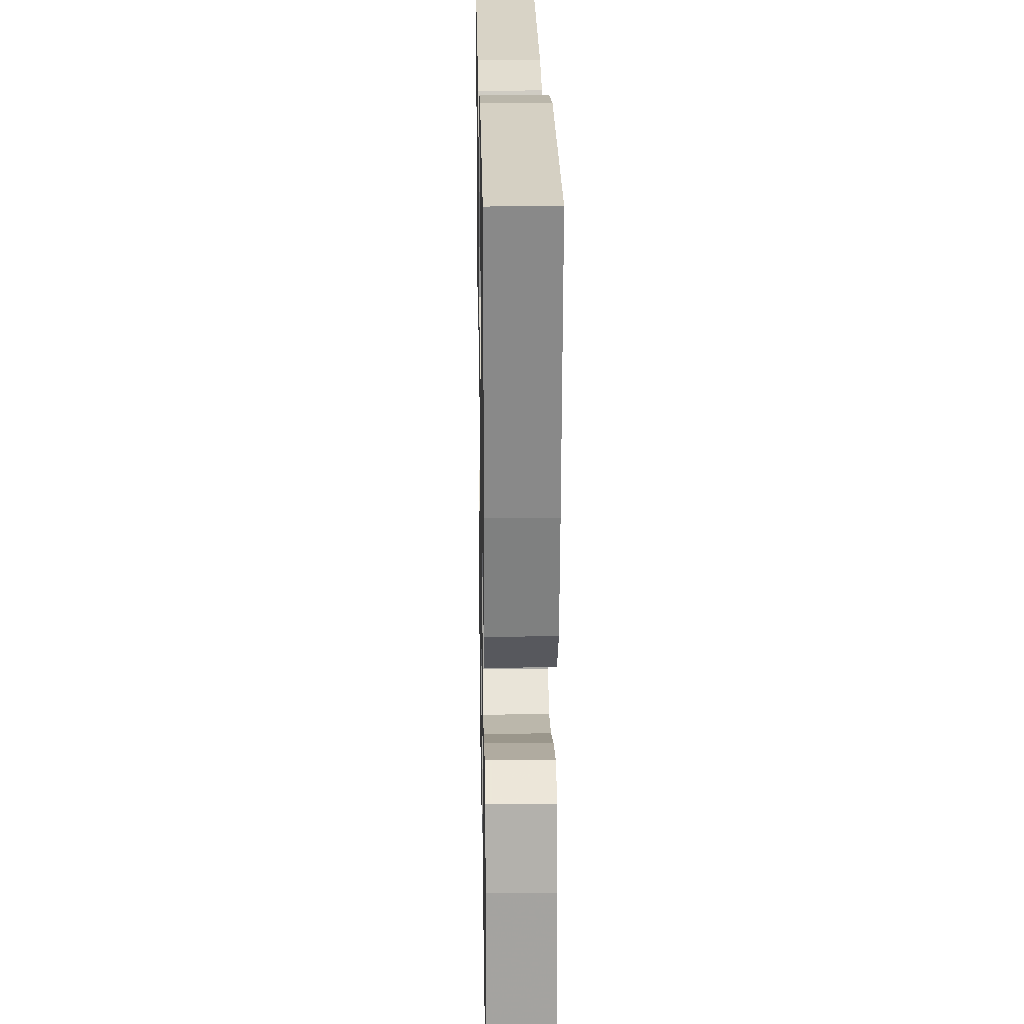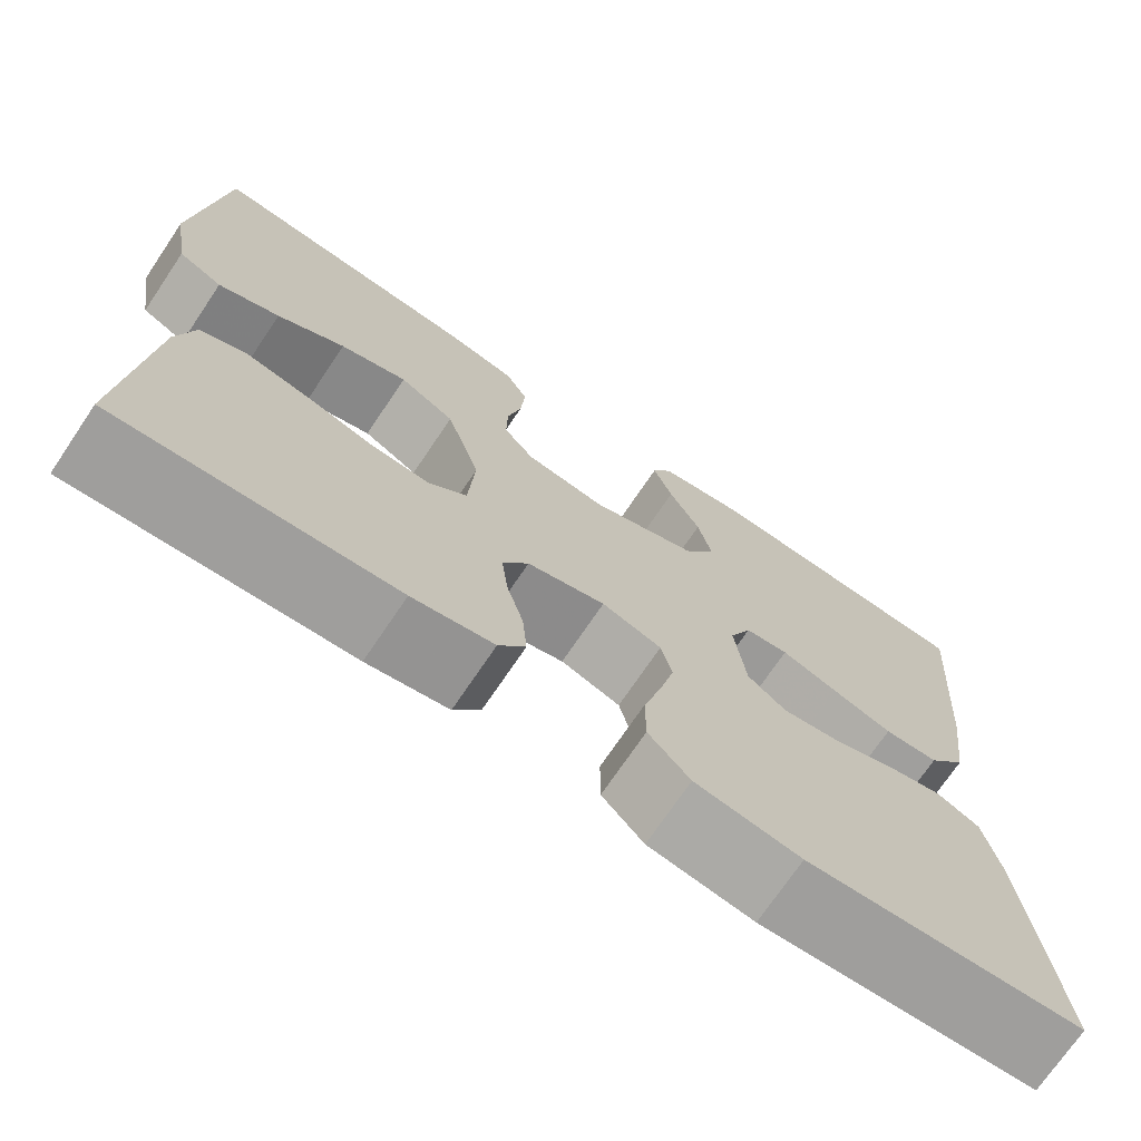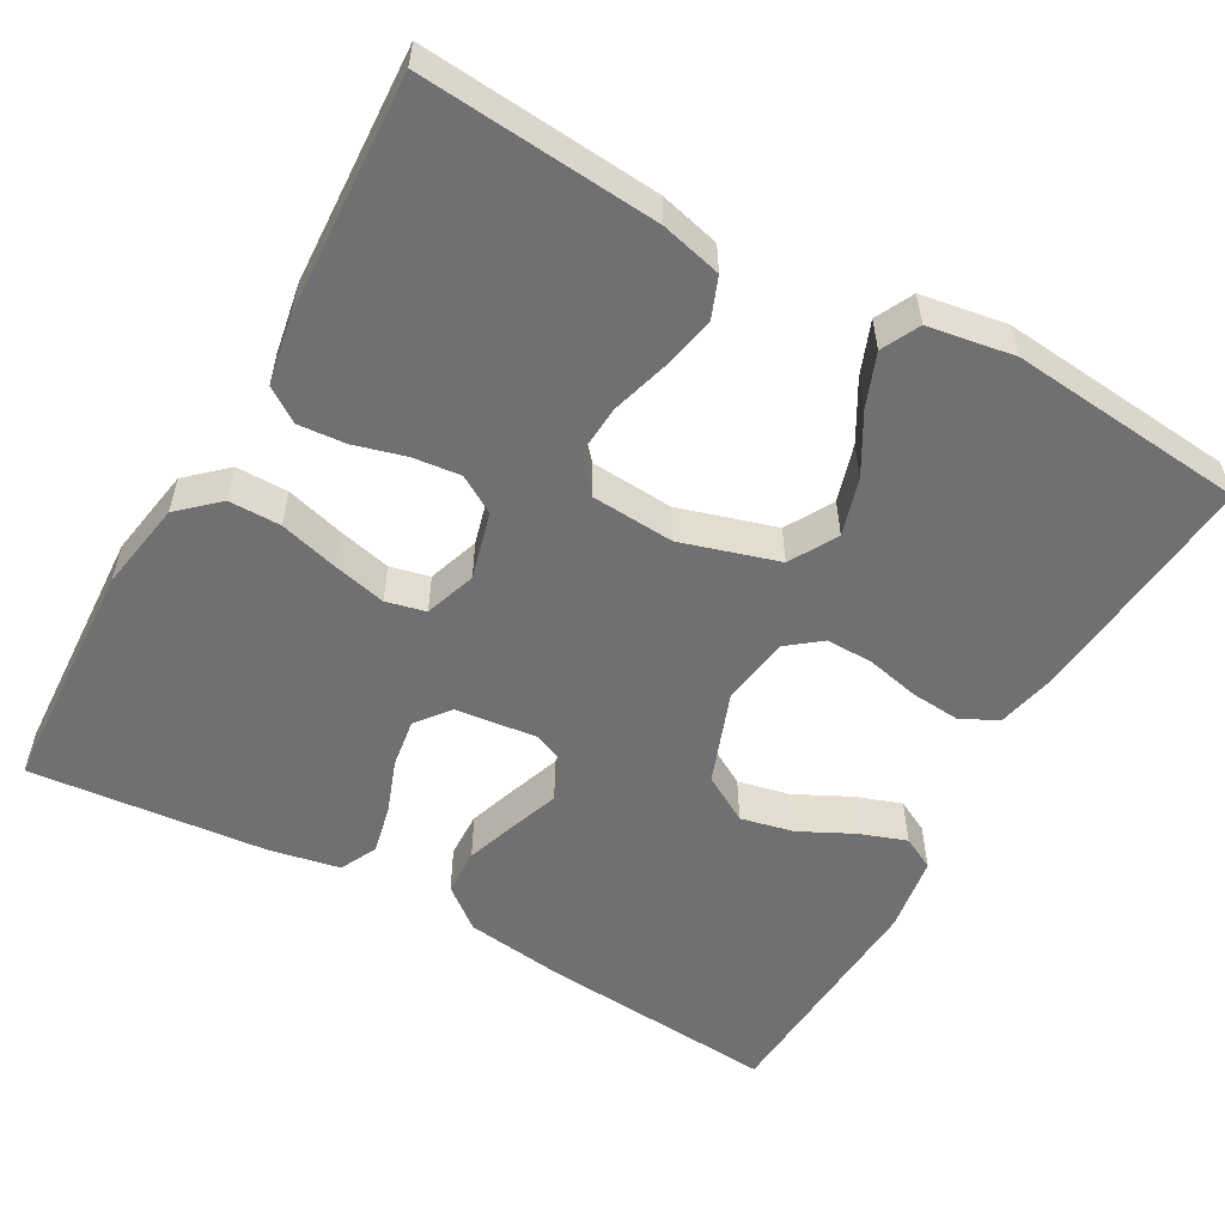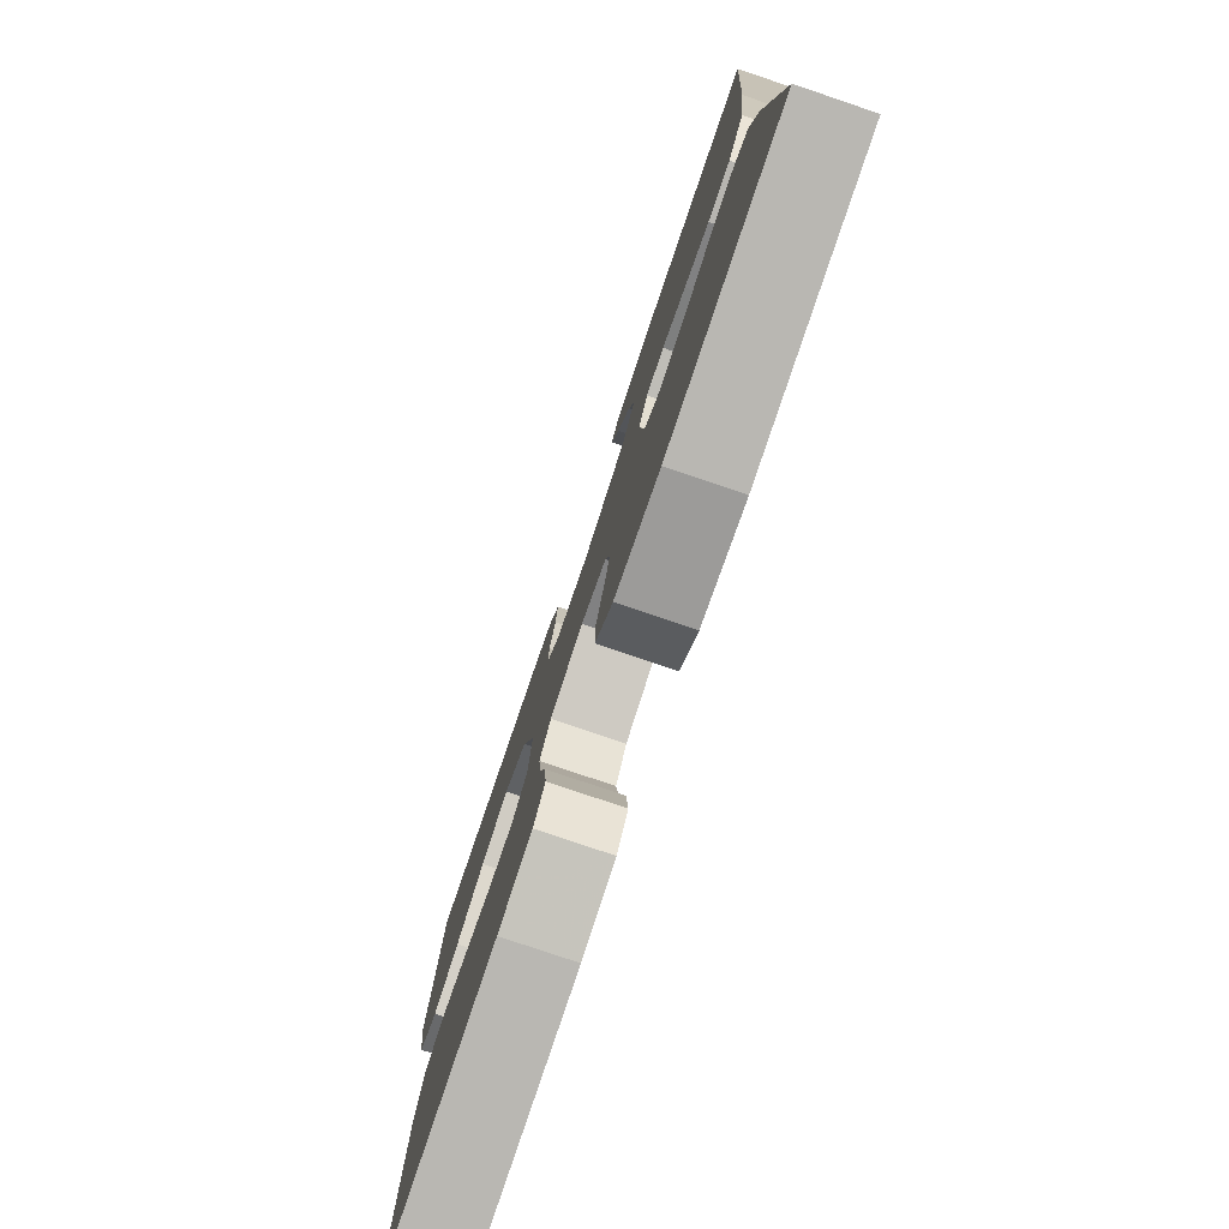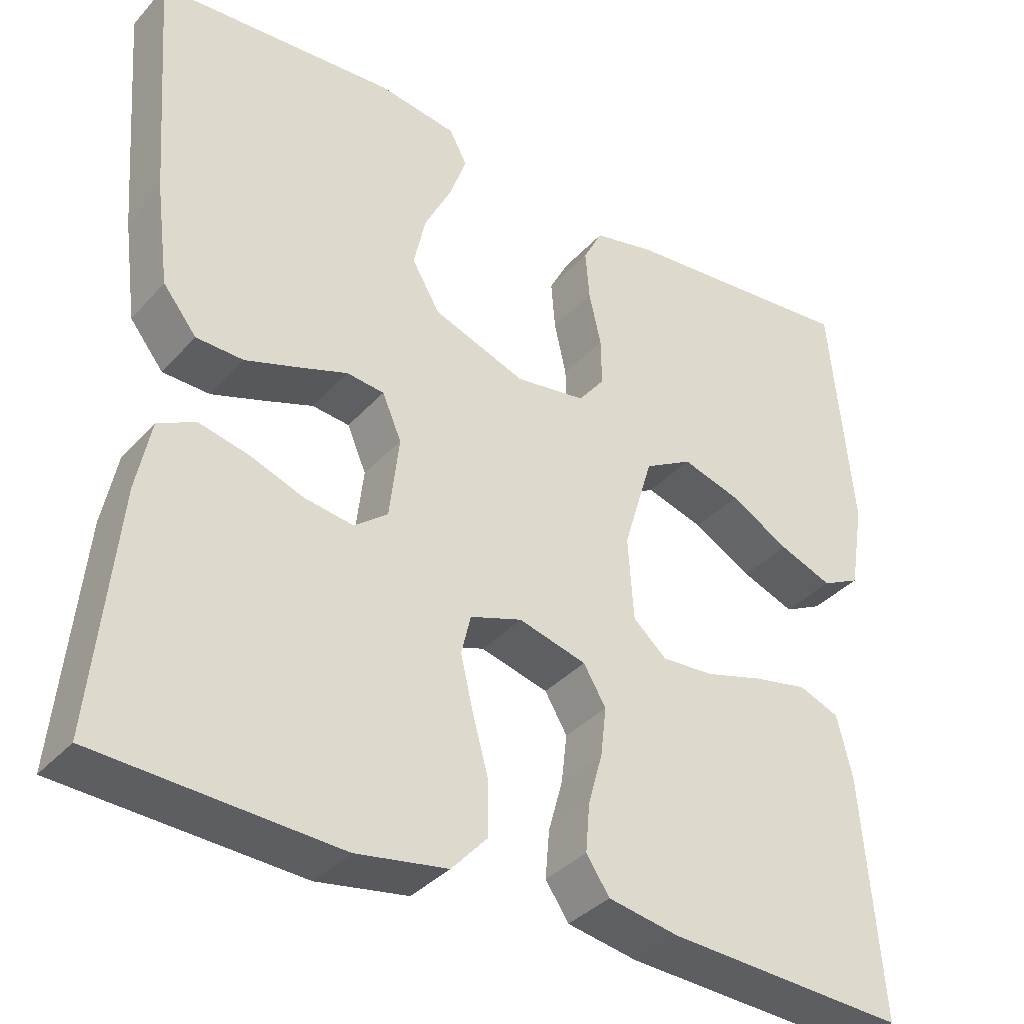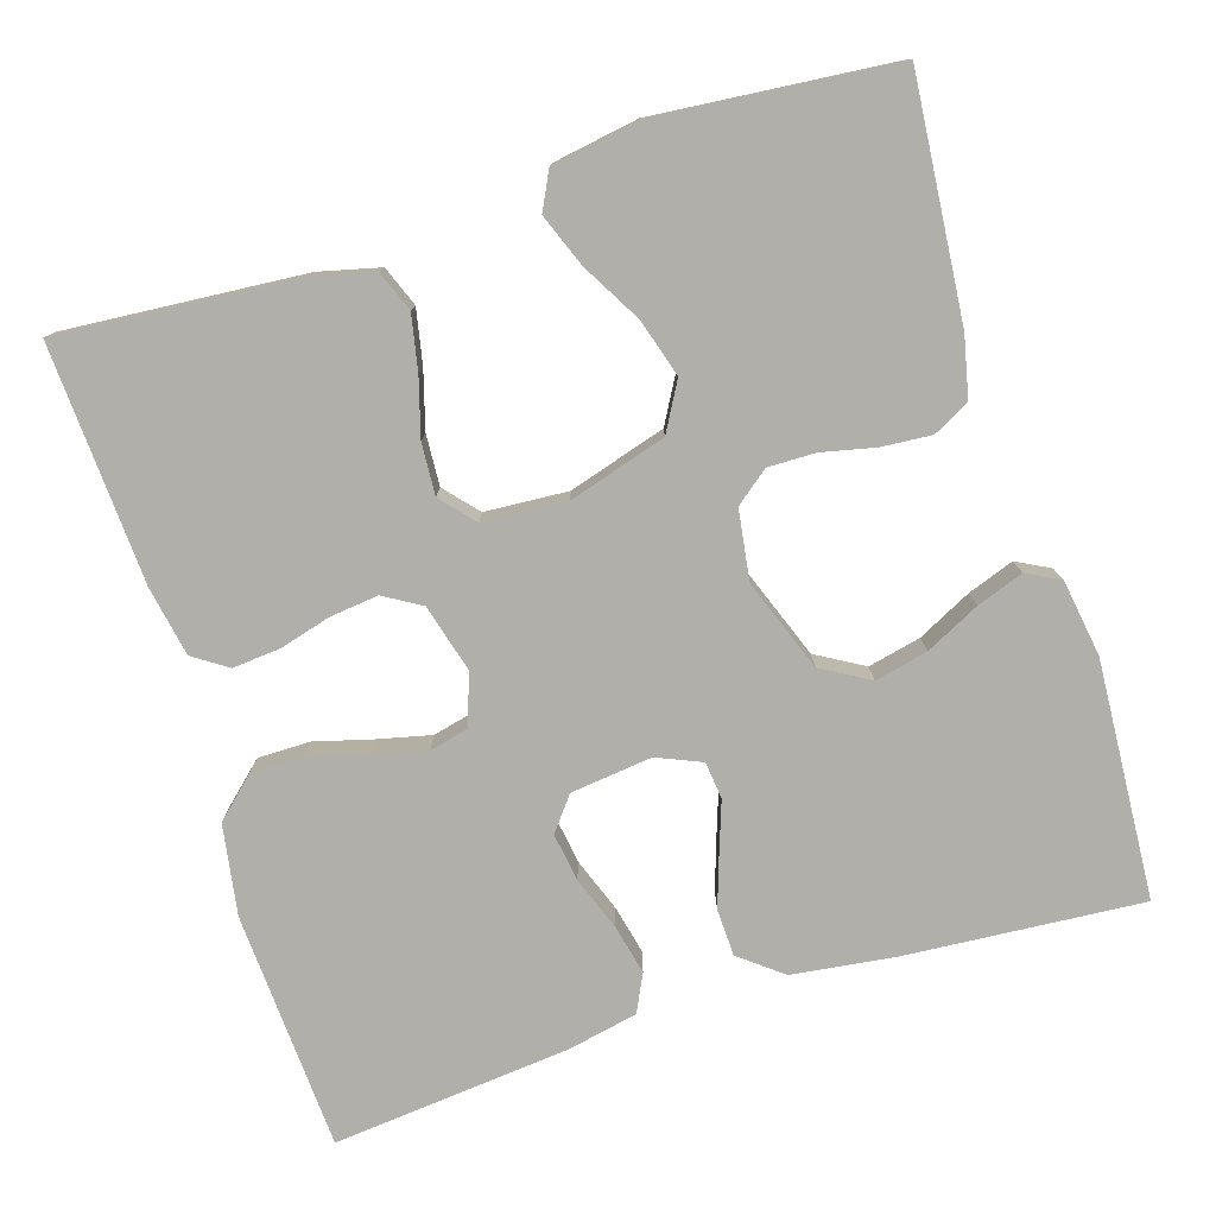
<metadata>
{"format":"obj","ext":"obj","renderer":"f3d","projection":"perspective","resolution":1024,"background":"white","views":[{"elev":22.6,"azim":88.9,"up":"+Z"},{"elev":-72.3,"azim":-34.0,"up":"+Z"},{"elev":-55.0,"azim":-119.4,"up":"+Y"},{"elev":-79.1,"azim":71.3,"up":"+Z"},{"elev":-36.4,"azim":144.0,"up":"+Z"},{"elev":-78.0,"azim":-72.5,"up":"+Y"}]}
</metadata>
<code>
v -0.5 0.07 -0.5
v -0.476 0.07 -0.2
v -0.457 0.07 -0.123
v -0.406 0.07 -0.103
v -0.337 0.07 -0.117
v -0.265 0.07 -0.138
v -0.2 0.07 -0.142
v -0.158 0.07 -0.105
v -0.151 0.07 0
v -0.188 0.07 0.123
v -0.248 0.07 0.157
v -0.321 0.07 0.135
v -0.395 0.07 0.093
v -0.462 0.07 0.067
v -0.51 0.07 0.091
v -0.528 0.07 0.2
v -0.5 0.07 0.5
v -0.2 0.07 0.473
v -0.124 0.07 0.456
v -0.1 0.07 0.41
v -0.105 0.07 0.347
v -0.12 0.07 0.28
v -0.121 0.07 0.22
v -0.088 0.07 0.178
v 0 0.07 0.165
v 0.116 0.07 0.208
v 0.151 0.07 0.268
v 0.136 0.07 0.335
v 0.102 0.07 0.403
v 0.081 0.07 0.462
v 0.103 0.07 0.504
v 0.2 0.07 0.519
v 0.5 0.07 0.5
v 0.477 0.07 0.2
v 0.46 0.07 0.072
v 0.418 0.07 0.019
v 0.359 0.07 0.017
v 0.294 0.07 0.039
v 0.232 0.07 0.061
v 0.185 0.07 0.056
v 0.161 0.07 0
v 0.173 0.07 -0.103
v 0.215 0.07 -0.136
v 0.276 0.07 -0.127
v 0.344 0.07 -0.102
v 0.406 0.07 -0.088
v 0.453 0.07 -0.111
v 0.471 0.07 -0.2
v 0.5 0.07 -0.5
v 0.2 0.07 -0.516
v 0.086 0.07 -0.497
v 0.041 0.07 -0.448
v 0.041 0.07 -0.382
v 0.061 0.07 -0.309
v 0.077 0.07 -0.241
v 0.065 0.07 -0.191
v 0 0.07 -0.169
v -0.085 0.07 -0.192
v -0.113 0.07 -0.239
v -0.106 0.07 -0.3
v -0.088 0.07 -0.365
v -0.083 0.07 -0.425
v -0.112 0.07 -0.468
v -0.2 0.07 -0.484
v -0.5 0 -0.5
v -0.476 0 -0.2
v -0.457 0 -0.123
v -0.406 0 -0.103
v -0.337 0 -0.117
v -0.265 0 -0.138
v -0.2 0 -0.142
v -0.158 0 -0.105
v -0.151 0 0
v -0.188 0 0.123
v -0.248 0 0.157
v -0.321 0 0.135
v -0.395 0 0.093
v -0.462 0 0.067
v -0.51 0 0.091
v -0.528 0 0.2
v -0.5 0 0.5
v -0.2 0 0.473
v -0.124 0 0.456
v -0.1 0 0.41
v -0.105 0 0.347
v -0.12 0 0.28
v -0.121 0 0.22
v -0.088 0 0.178
v 0 0 0.165
v 0.116 0 0.208
v 0.151 0 0.268
v 0.136 0 0.335
v 0.102 0 0.403
v 0.081 0 0.462
v 0.103 0 0.504
v 0.2 0 0.519
v 0.5 0 0.5
v 0.477 0 0.2
v 0.46 0 0.072
v 0.418 0 0.019
v 0.359 0 0.017
v 0.294 0 0.039
v 0.232 0 0.061
v 0.185 0 0.056
v 0.161 0 0
v 0.173 0 -0.103
v 0.215 0 -0.136
v 0.276 0 -0.127
v 0.344 0 -0.102
v 0.406 0 -0.088
v 0.453 0 -0.111
v 0.471 0 -0.2
v 0.5 0 -0.5
v 0.2 0 -0.516
v 0.086 0 -0.497
v 0.041 0 -0.448
v 0.041 0 -0.382
v 0.061 0 -0.309
v 0.077 0 -0.241
v 0.065 0 -0.191
v 0 0 -0.169
v -0.085 0 -0.192
v -0.113 0 -0.239
v -0.106 0 -0.3
v -0.088 0 -0.365
v -0.083 0 -0.425
v -0.112 0 -0.468
v -0.2 0 -0.484
f 4 5 6
f 3 4 6
f 2 3 6
f 1 2 6
f 64 1 6
f 63 64 6
f 62 63 6
f 61 62 6
f 60 61 6
f 59 60 6 7
f 58 59 7 8
f 57 58 8 9
f 56 57 9 10
f 52 53 54
f 51 52 54
f 50 51 54
f 49 50 54
f 48 49 54
f 47 48 54
f 46 47 54
f 45 46 54
f 44 45 54
f 43 44 54 55
f 42 43 55 56
f 37 38 39
f 36 37 39
f 35 36 39
f 34 35 39
f 33 34 39
f 32 33 39
f 31 32 39
f 28 29 30 31
f 27 28 31 39
f 26 27 39 40
f 20 21 22
f 19 20 22
f 18 19 22
f 17 18 22
f 16 17 22
f 15 16 22
f 14 15 22
f 13 14 22
f 12 13 22
f 11 12 22 23
f 10 11 23 24
f 10 24 25
f 56 10 25
f 42 56 25
f 41 42 25
f 25 26 40 41
f 70 69 68
f 70 68 67
f 70 67 66
f 70 66 65
f 70 65 128
f 70 128 127
f 70 127 126
f 70 126 125
f 70 125 124
f 71 70 124 123
f 72 71 123 122
f 73 72 122 121
f 74 73 121 120
f 118 117 116
f 118 116 115
f 118 115 114
f 118 114 113
f 118 113 112
f 118 112 111
f 118 111 110
f 118 110 109
f 118 109 108
f 119 118 108 107
f 120 119 107 106
f 103 102 101
f 103 101 100
f 103 100 99
f 103 99 98
f 103 98 97
f 103 97 96
f 103 96 95
f 95 94 93 92
f 103 95 92 91
f 104 103 91 90
f 86 85 84
f 86 84 83
f 86 83 82
f 86 82 81
f 86 81 80
f 86 80 79
f 86 79 78
f 86 78 77
f 86 77 76
f 87 86 76 75
f 88 87 75 74
f 89 88 74
f 89 74 120
f 89 120 106
f 89 106 105
f 105 104 90 89
f 1 65 66 2
f 2 66 67 3
f 3 67 68 4
f 4 68 69 5
f 5 69 70 6
f 6 70 71 7
f 7 71 72 8
f 8 72 73 9
f 9 73 74 10
f 10 74 75 11
f 11 75 76 12
f 12 76 77 13
f 13 77 78 14
f 14 78 79 15
f 15 79 80 16
f 16 80 81 17
f 17 81 82 18
f 18 82 83 19
f 19 83 84 20
f 20 84 85 21
f 21 85 86 22
f 22 86 87 23
f 23 87 88 24
f 24 88 89 25
f 25 89 90 26
f 26 90 91 27
f 27 91 92 28
f 28 92 93 29
f 29 93 94 30
f 30 94 95 31
f 31 95 96 32
f 32 96 97 33
f 33 97 98 34
f 34 98 99 35
f 35 99 100 36
f 36 100 101 37
f 37 101 102 38
f 38 102 103 39
f 39 103 104 40
f 40 104 105 41
f 41 105 106 42
f 42 106 107 43
f 43 107 108 44
f 44 108 109 45
f 45 109 110 46
f 46 110 111 47
f 47 111 112 48
f 48 112 113 49
f 49 113 114 50
f 50 114 115 51
f 51 115 116 52
f 52 116 117 53
f 53 117 118 54
f 54 118 119 55
f 55 119 120 56
f 56 120 121 57
f 57 121 122 58
f 58 122 123 59
f 59 123 124 60
f 60 124 125 61
f 61 125 126 62
f 62 126 127 63
f 63 127 128 64
f 64 128 65 1

</code>
